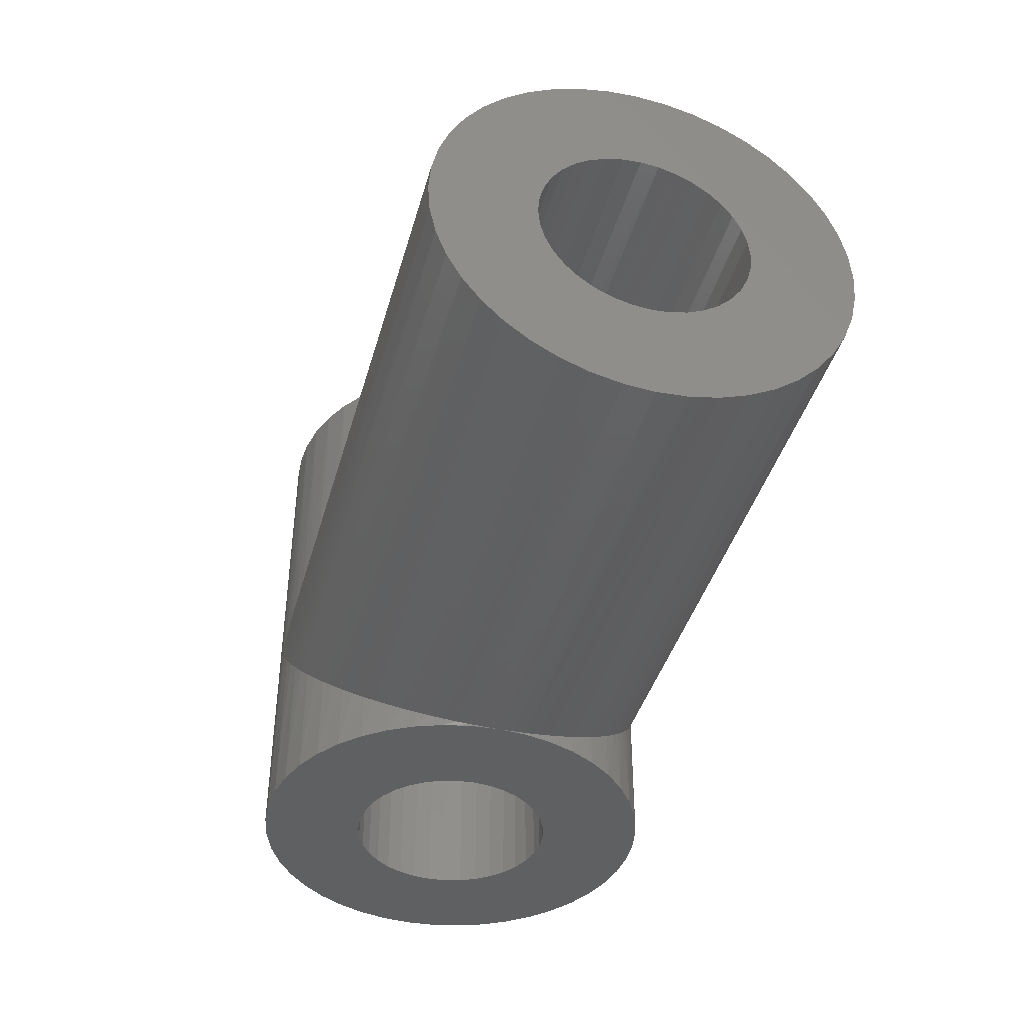
<metadata>
{"format":"stl","ext":"stl","renderer":"f3d","projection":"perspective","resolution":1024,"background":"white","views":[{"elev":-41.4,"azim":-105.4,"up":"+Z"}]}
</metadata>
<code>
# stl→obj: 458 verts, 826 faces
v 18.18 4.974 15
v 15.54 3.508 15
v 18.4 4.5 15
v 15.95 2.756 15
v 18.7 4.072 15
v 16.47 2.071 15
v 19.07 3.702 15
v 17.07 1.466 15
v 19.5 3.402 15
v 17.76 0.9525 15
v 18.51 0.5422 15
v 19.97 3.181 15
v 19.31 0.243 15
v 20.48 3.046 15
v 20.15 0.06107 15
v 21 3 15
v 21 0 15
v 21.52 3.046 15
v 21.85 0.06107 15
v 22.03 3.181 15
v 18.4 7.5 15
v 15.54 8.492 15
v 18.18 7.026 15
v 15.24 7.69 15
v 18.05 6.521 15
v 15.06 6.854 15
v 18 6 15
v 15 6 15
v 18.05 5.479 15
v 15.06 5.146 15
v 15.24 4.31 15
v 22.69 0.243 15
v 23.49 0.5422 15
v 22.5 3.402 15
v 24.24 0.9525 15
v 22.93 3.702 15
v 24.93 1.466 15
v 23.3 4.072 15
v 25.53 2.071 15
v 23.6 4.5 15
v 26.05 2.756 15
v 26.46 3.508 15
v 23.82 4.974 15
v 26.76 4.31 15
v 23.95 5.479 15
v 26.94 5.146 15
v 24 6 15
v 27 6 15
v 23.95 6.521 15
v 26.94 6.854 15
v 23.82 7.026 15
v 19.97 8.819 15
v 18.51 11.46 15
v 19.5 8.598 15
v 17.76 11.05 15
v 19.07 8.298 15
v 17.07 10.53 15
v 18.7 7.928 15
v 16.47 9.929 15
v 15.95 9.244 15
v 22.5 8.598 15
v 23.49 11.46 15
v 22.03 8.819 15
v 22.69 11.76 15
v 21.52 8.954 15
v 21.85 11.94 15
v 21 9 15
v 21 12 15
v 20.48 8.954 15
v 20.15 11.94 15
v 19.31 11.76 15
v 26.76 7.69 15
v 26.46 8.492 15
v 23.6 7.5 15
v 26.05 9.244 15
v 23.3 7.928 15
v 25.53 9.929 15
v 22.93 8.298 15
v 24.93 10.53 15
v 24.24 11.05 15
v 19.97 3.181 8.674e-16
v 18.51 0.5422 8.674e-16
v 19.5 3.402 8.674e-16
v 17.76 0.9525 8.674e-16
v 19.07 3.702 8.674e-16
v 17.07 1.466 8.674e-16
v 18.7 4.072 8.674e-16
v 16.47 2.071 8.674e-16
v 18.4 4.5 8.674e-16
v 22.5 3.402 8.674e-16
v 23.49 0.5422 8.674e-16
v 22.03 3.181 8.674e-16
v 22.69 0.243 8.674e-16
v 21.52 3.046 8.674e-16
v 21.85 0.06107 8.674e-16
v 21 3 8.674e-16
v 21 0 8.674e-16
v 20.48 3.046 8.674e-16
v 20.15 0.06107 8.674e-16
v 19.31 0.243 8.674e-16
v 22.03 8.819 8.674e-16
v 23.49 11.46 8.674e-16
v 22.5 8.598 8.674e-16
v 24.24 11.05 8.674e-16
v 22.93 8.298 8.674e-16
v 24.93 10.53 8.674e-16
v 23.3 7.928 8.674e-16
v 25.53 9.929 8.674e-16
v 23.6 7.5 8.674e-16
v 19.5 8.598 8.674e-16
v 18.51 11.46 8.674e-16
v 19.97 8.819 8.674e-16
v 19.31 11.76 8.674e-16
v 20.48 8.954 8.674e-16
v 20.15 11.94 8.674e-16
v 21 9 8.674e-16
v 21 12 8.674e-16
v 21.52 8.954 8.674e-16
v 21.85 11.94 8.674e-16
v 22.69 11.76 8.674e-16
v 15.95 2.756 8.674e-16
v 15.54 3.508 8.674e-16
v 18.18 4.974 8.674e-16
v 15.24 4.31 8.674e-16
v 18.05 5.479 8.674e-16
v 15.06 5.146 8.674e-16
v 18 6 8.674e-16
v 15 6 8.674e-16
v 18.05 6.521 8.674e-16
v 15.06 6.854 8.674e-16
v 18.18 7.026 8.674e-16
v 23.82 4.974 8.674e-16
v 26.46 3.508 8.674e-16
v 23.6 4.5 8.674e-16
v 26.05 2.756 8.674e-16
v 23.3 4.072 8.674e-16
v 25.53 2.071 8.674e-16
v 22.93 3.702 8.674e-16
v 24.93 1.466 8.674e-16
v 24.24 0.9525 8.674e-16
v 15.24 7.69 8.674e-16
v 15.54 8.492 8.674e-16
v 18.4 7.5 8.674e-16
v 15.95 9.244 8.674e-16
v 18.7 7.928 8.674e-16
v 16.47 9.929 8.674e-16
v 19.07 8.298 8.674e-16
v 17.07 10.53 8.674e-16
v 17.76 11.05 8.674e-16
v 26.05 9.244 8.674e-16
v 26.46 8.492 8.674e-16
v 23.82 7.026 8.674e-16
v 26.76 7.69 8.674e-16
v 23.95 6.521 8.674e-16
v 26.94 6.854 8.674e-16
v 24 6 8.674e-16
v 27 6 8.674e-16
v 23.95 5.479 8.674e-16
v 26.94 5.146 8.674e-16
v 26.76 4.31 8.674e-16
v 21 12 -8.674e-16
v 20.15 11.94 -8.674e-16
v 20.15 11.94 5.146
v 19.31 11.76 -8.674e-16
v 18.51 11.46 -8.674e-16
v 18.51 11.46 3.508
v 18.9 11.62 3.903
v 19.31 11.76 4.31
v 19.72 11.86 4.725
v 17.76 11.05 -8.674e-16
v 17.07 10.53 -8.674e-16
v 17.07 10.53 2.071
v 17.4 10.8 2.404
v 17.76 11.05 2.756
v 18.12 11.27 3.125
v 16.47 9.929 -8.674e-16
v 15.95 9.244 -8.674e-16
v 15.95 9.244 0.9525
v 16.2 9.596 1.197
v 16.47 9.929 1.466
v 16.76 10.24 1.757
v 15.54 8.492 -8.674e-16
v 15.24 7.69 -8.674e-16
v 15.24 7.69 0.243
v 15.38 8.097 0.3783
v 15.54 8.492 0.5422
v 15.73 8.875 0.7339
v 15 6 -8.674e-16
v 15.02 6.428 0.01529
v 15.06 6.854 -8.674e-16
v 15.06 6.854 0.06107
v 15.14 7.275 0.1371
v 15.06 5.146 -8.674e-16
v 15.02 5.572 0.01529
v 15.06 5.146 0.06107
v 15.14 4.725 0.1371
v 15.24 4.31 -8.674e-16
v 15.24 4.31 0.243
v 15.38 3.903 0.3783
v 15.54 3.508 -8.674e-16
v 15.54 3.508 0.5422
v 15.73 3.125 0.7339
v 15.95 2.756 -8.674e-16
v 15.95 2.756 0.9525
v 16.2 2.404 1.197
v 16.47 2.071 -8.674e-16
v 16.47 2.071 1.466
v 16.76 1.757 1.757
v 17.07 1.466 -8.674e-16
v 17.07 1.466 2.071
v 17.4 1.197 2.404
v 17.76 0.9525 -8.674e-16
v 17.76 0.9525 2.756
v 18.12 0.7339 3.125
v 18.51 0.5422 -8.674e-16
v 18.51 0.5422 3.508
v 18.9 0.3783 3.903
v 19.31 0.243 -8.674e-16
v 19.31 0.243 4.31
v 19.72 0.1371 4.725
v 20.15 0.06107 -8.674e-16
v 20.15 0.06107 5.146
v 20.15 0.06107 6.854
v 19.31 0.243 7.69
v 19.72 0.1371 7.275
v 17.76 0.9525 9.244
v 18.12 0.7339 8.875
v 18.51 0.5422 8.492
v 18.9 0.3783 8.097
v 16.47 2.071 10.53
v 16.76 1.757 10.24
v 17.07 1.466 9.929
v 17.4 1.197 9.596
v 15.54 3.508 11.46
v 15.73 3.125 11.27
v 15.95 2.756 11.05
v 16.2 2.404 10.8
v 15.06 5.146 11.94
v 15.14 4.725 11.86
v 15.24 4.31 11.76
v 15.38 3.903 11.62
v 15.02 6.428 11.98
v 15 6 12
v 15.02 5.572 11.98
v 15.14 7.275 11.86
v 15.06 6.854 11.94
v 15.38 8.097 11.62
v 15.24 7.69 11.76
v 15.73 8.875 11.27
v 15.54 8.492 11.46
v 16.2 9.596 10.8
v 15.95 9.244 11.05
v 16.76 10.24 10.24
v 16.47 9.929 10.53
v 17.4 10.8 9.596
v 17.07 10.53 9.929
v 18.12 11.27 8.875
v 17.76 11.05 9.244
v 18.9 11.62 8.097
v 18.51 11.46 8.492
v 19.72 11.86 7.275
v 19.31 11.76 7.69
v 20.57 0.01529 6.428
v 21 0 6
v 20.57 11.98 5.572
v 21 12 6
v 21.85 11.94 -8.674e-16
v 20.57 0.01529 5.572
v 21 0 -8.674e-16
v 21.85 0.06107 -8.674e-16
v 22.69 0.243 -8.674e-16
v 23.49 0.5422 -8.674e-16
v 24.24 0.9525 -8.674e-16
v 24.93 1.466 -8.674e-16
v 25.53 2.071 -8.674e-16
v 26.05 2.756 -8.674e-16
v 26.46 3.508 -8.674e-16
v 26.76 4.31 -8.674e-16
v 26.94 5.146 -8.674e-16
v 27 6 -8.674e-16
v 26.94 6.854 -8.674e-16
v 26.76 7.69 -8.674e-16
v 26.46 8.492 -8.674e-16
v 26.05 9.244 -8.674e-16
v 25.53 9.929 -8.674e-16
v 24.93 10.53 -8.674e-16
v 24.24 11.05 -8.674e-16
v 23.49 11.46 -8.674e-16
v 22.69 11.76 -8.674e-16
v 20.57 11.98 6.428
v 20.15 11.94 6.854
v 0 6.854 11.94
v 0 7.69 0.243
v 0 6.854 0.06107
v 0 8.492 0.5422
v 0 9.244 0.9525
v 0 9.929 1.466
v 0 10.53 2.071
v 0 11.05 2.756
v 0 11.46 3.508
v 0 11.76 4.31
v 0 11.94 5.146
v 0 12 6
v 0 11.94 6.854
v 0 11.76 7.69
v 0 11.46 8.492
v 0 11.05 9.244
v 0 10.53 9.929
v 0 9.929 10.53
v 0 9.244 11.05
v 0 8.492 11.46
v 0 7.69 11.76
v 0 6 12
v 0 5.146 11.94
v 0 4.31 11.76
v 0 3.508 11.46
v 0 2.756 11.05
v 0 2.071 10.53
v 0 1.466 9.929
v 0 0.9525 9.244
v 0 0.5422 8.492
v 0 0.243 7.69
v 0 0.06107 6.854
v 0 0 6
v 0 0.06107 5.146
v 0 0.243 4.31
v 0 0.5422 3.508
v 0 0.9525 2.756
v 0 1.466 2.071
v 0 2.071 1.466
v 0 2.756 0.9525
v 0 3.508 0.5422
v 0 4.31 0.243
v 0 5.146 0.06107
v 0 6 0
v 15 6 0
v 15.02 6.521 8.954
v 0 6.521 8.954
v 15.05 6.809 8.889
v 0 7.026 8.819
v 15.09 7.026 8.819
v 15.14 7.267 8.719
v 0 7.5 8.598
v 15.19 7.5 8.598
v 15.22 7.596 8.54
v 0 7.928 8.298
v 15.32 7.928 8.298
v 15.39 8.121 8.122
v 0 8.298 7.928
v 15.46 8.298 7.928
v 15.48 8.354 7.854
v 0 8.598 7.5
v 15.54 8.483 7.684
v 0 8.819 7.026
v 15.65 8.719 7.268
v 15.59 8.598 7.5
v 0 8.954 6.521
v 15.75 8.897 6.778
v 15.7 8.819 7.026
v 0 9 6
v 15.8 8.989 6.26
v 15.78 8.954 6.521
v 0 8.954 5.479
v 15.8 8.989 5.739
v 15.8 9 6
v 0 8.819 4.974
v 15.75 8.897 5.222
v 15.78 8.954 5.479
v 15.54 8.482 4.315
v 15.59 8.598 4.5
v 0 8.598 4.5
v 15.65 8.719 4.732
v 15.7 8.819 4.974
v 0 8.298 4.072
v 0 7.928 3.702
v 15.32 7.928 3.702
v 15.39 8.122 3.879
v 15.46 8.295 4.074
v 15.48 8.355 4.141
v 0 7.5 3.402
v 0 7.026 3.181
v 15.09 7.026 3.181
v 15.14 7.269 3.282
v 15.19 7.498 3.406
v 15.22 7.596 3.46
v 15 6.007 3
v 15.01 6.265 3.012
v 0 6.521 3.046
v 15.02 6.521 3.046
v 15.05 6.809 3.111
v 15 6 3
v 0 6 3
v 15.01 5.739 3.011
v 0 5.479 3.046
v 15.02 5.479 3.046
v 15.05 5.205 3.107
v 0 4.974 3.181
v 15.09 4.974 3.181
v 15.14 4.732 3.281
v 0 4.5 3.402
v 15.19 4.5 3.402
v 15.21 4.417 3.451
v 0 4.072 3.702
v 15.32 4.072 3.702
v 15.39 3.879 3.878
v 0 3.702 4.072
v 15.46 3.702 4.072
v 15.48 3.658 4.129
v 0 3.402 4.5
v 15.54 3.523 4.308
v 0 3.181 4.974
v 15.65 3.282 4.731
v 15.59 3.402 4.5
v 0 3.046 5.479
v 15.75 3.102 5.223
v 15.7 3.181 4.974
v 0 3 6
v 15.8 3.011 5.738
v 15.78 3.046 5.479
v 0 3.046 6.521
v 15.8 3.011 6.262
v 15.8 3 6
v 0 3.181 7.026
v 15.75 3.102 6.777
v 15.78 3.046 6.521
v 0 3.402 7.5
v 15.65 3.281 7.269
v 15.7 3.181 7.026
v 0 3.702 7.928
v 15.46 3.704 7.926
v 15.48 3.658 7.875
v 15.54 3.523 7.692
v 15.59 3.402 7.5
v 0 4.072 8.298
v 0 4.5 8.598
v 15.19 4.502 8.594
v 15.21 4.417 8.549
v 15.32 4.072 8.298
v 15.39 3.879 8.121
v 0 4.974 8.819
v 0 5.479 8.954
v 15.02 5.479 8.954
v 15.05 5.205 8.893
v 15.09 4.974 8.819
v 15.14 4.731 8.718
v 15.01 6.265 8.988
v 15 6.007 9
v 0 6 9
v 15 6 9
v 15.01 5.737 8.988
v 15.32 4.057 5.689
v 15.01 5.602 5.947
v 15.11 4.851 5.851
v 15.51 3.59 5.911
v 15 6.136 6.006
v 15.11 7.155 6.148
v 15.33 7.949 6.307
v 15.51 8.419 6.085
f 1 2 3
f 3 2 4
f 3 4 5
f 5 4 6
f 5 6 7
f 7 6 8
f 7 8 9
f 8 10 9
f 9 10 11
f 9 11 12
f 12 11 13
f 12 13 14
f 14 13 15
f 14 15 16
f 16 15 17
f 16 17 18
f 18 17 19
f 18 19 20
f 21 22 23
f 23 22 24
f 23 24 25
f 25 24 26
f 25 26 27
f 27 26 28
f 27 28 29
f 29 28 30
f 29 30 1
f 1 30 31
f 1 31 2
f 19 32 20
f 20 32 33
f 20 33 34
f 34 33 35
f 34 35 36
f 36 35 37
f 36 37 38
f 38 37 39
f 38 39 40
f 39 41 40
f 40 41 42
f 40 42 43
f 43 42 44
f 43 44 45
f 45 44 46
f 45 46 47
f 47 46 48
f 47 48 49
f 49 48 50
f 49 50 51
f 52 53 54
f 54 53 55
f 54 55 56
f 56 55 57
f 56 57 58
f 58 57 59
f 58 59 21
f 21 59 60
f 21 60 22
f 61 62 63
f 63 62 64
f 63 64 65
f 65 64 66
f 65 66 67
f 67 66 68
f 67 68 69
f 69 68 70
f 69 70 52
f 52 70 71
f 52 71 53
f 50 72 51
f 51 72 73
f 51 73 74
f 74 73 75
f 74 75 76
f 76 75 77
f 76 77 78
f 78 77 79
f 78 79 61
f 61 79 80
f 61 80 62
f 81 82 83
f 83 82 84
f 83 84 85
f 85 84 86
f 85 86 87
f 87 86 88
f 87 88 89
f 90 91 92
f 92 91 93
f 92 93 94
f 94 93 95
f 94 95 96
f 96 95 97
f 96 97 98
f 98 97 99
f 98 99 81
f 81 99 100
f 81 100 82
f 101 102 103
f 103 102 104
f 103 104 105
f 105 104 106
f 105 106 107
f 107 106 108
f 107 108 109
f 110 111 112
f 112 111 113
f 112 113 114
f 114 113 115
f 114 115 116
f 116 115 117
f 116 117 118
f 118 117 119
f 118 119 101
f 101 119 120
f 101 120 102
f 88 121 89
f 89 121 122
f 89 122 123
f 123 122 124
f 123 124 125
f 125 124 126
f 125 126 127
f 127 126 128
f 127 128 129
f 129 128 130
f 129 130 131
f 132 133 134
f 134 133 135
f 134 135 136
f 136 135 137
f 136 137 138
f 138 137 139
f 138 139 90
f 90 139 140
f 90 140 91
f 130 141 131
f 131 141 142
f 131 142 143
f 143 142 144
f 143 144 145
f 145 144 146
f 145 146 147
f 147 146 148
f 147 148 110
f 110 148 149
f 110 149 111
f 108 150 109
f 109 150 151
f 109 151 152
f 152 151 153
f 152 153 154
f 154 153 155
f 154 155 156
f 156 155 157
f 156 157 158
f 158 157 159
f 158 159 132
f 132 159 160
f 132 160 133
f 161 162 163
f 164 165 166
f 166 167 164
f 164 167 168
f 164 168 162
f 162 168 169
f 162 169 163
f 170 171 172
f 172 173 170
f 170 173 174
f 170 174 165
f 165 174 175
f 165 175 166
f 176 177 178
f 178 179 176
f 176 179 180
f 176 180 171
f 171 180 181
f 171 181 172
f 182 183 184
f 184 185 182
f 182 185 186
f 182 186 177
f 177 186 187
f 177 187 178
f 188 189 190
f 190 189 191
f 190 191 183
f 183 191 192
f 183 192 184
f 188 193 194
f 194 193 195
f 195 193 196
f 196 193 197
f 196 197 198
f 198 197 199
f 199 197 200
f 199 200 201
f 201 200 202
f 202 200 203
f 202 203 204
f 204 203 205
f 205 203 206
f 205 206 207
f 207 206 208
f 208 206 209
f 208 209 210
f 210 209 211
f 211 209 212
f 211 212 213
f 213 212 214
f 214 212 215
f 214 215 216
f 216 215 217
f 217 215 218
f 217 218 219
f 219 218 220
f 220 218 221
f 220 221 222
f 17 15 223
f 13 224 15
f 15 224 225
f 15 225 223
f 11 10 226
f 226 227 11
f 11 227 228
f 11 228 13
f 13 228 229
f 13 229 224
f 8 6 230
f 230 231 8
f 8 231 232
f 8 232 10
f 10 232 233
f 10 233 226
f 4 2 234
f 234 235 4
f 4 235 236
f 4 236 6
f 6 236 237
f 6 237 230
f 31 30 238
f 238 239 31
f 31 239 240
f 31 240 2
f 2 240 241
f 2 241 234
f 26 242 28
f 28 242 243
f 28 243 30
f 30 243 244
f 30 244 238
f 24 245 26
f 26 245 246
f 26 246 242
f 22 247 24
f 24 247 248
f 24 248 245
f 60 249 22
f 22 249 250
f 22 250 247
f 59 251 60
f 60 251 252
f 60 252 249
f 57 253 59
f 59 253 254
f 59 254 251
f 55 255 57
f 57 255 256
f 57 256 253
f 53 257 55
f 55 257 258
f 55 258 255
f 71 259 53
f 53 259 260
f 53 260 257
f 70 261 71
f 71 261 262
f 71 262 259
f 223 263 17
f 17 263 264
f 17 264 19
f 163 265 161
f 161 265 266
f 161 266 267
f 222 221 268
f 268 221 269
f 268 269 264
f 264 269 270
f 264 270 19
f 19 270 271
f 19 271 32
f 32 271 272
f 32 272 33
f 33 272 273
f 33 273 35
f 35 273 274
f 35 274 37
f 37 274 275
f 37 275 39
f 39 275 276
f 39 276 41
f 41 276 277
f 41 277 42
f 42 277 278
f 42 278 44
f 44 278 279
f 44 279 46
f 46 279 280
f 46 280 48
f 48 280 281
f 48 281 50
f 50 281 282
f 50 282 72
f 72 282 283
f 72 283 73
f 73 283 284
f 73 284 75
f 75 284 285
f 75 285 77
f 77 285 286
f 77 286 79
f 79 286 287
f 79 287 80
f 80 287 288
f 80 288 62
f 62 288 289
f 62 289 64
f 64 289 267
f 64 267 66
f 66 267 266
f 66 266 68
f 68 266 290
f 68 290 70
f 70 290 291
f 70 291 261
f 27 127 25
f 25 127 129
f 25 129 23
f 23 129 131
f 23 131 21
f 21 131 143
f 21 143 58
f 58 143 145
f 58 145 56
f 56 145 147
f 56 147 54
f 54 147 110
f 54 110 52
f 52 110 112
f 52 112 69
f 69 112 114
f 69 114 67
f 67 114 116
f 67 116 65
f 65 116 118
f 65 118 63
f 63 118 101
f 63 101 61
f 61 101 103
f 61 103 78
f 78 103 105
f 78 105 76
f 76 105 107
f 76 107 74
f 74 107 109
f 74 109 51
f 51 109 152
f 51 152 49
f 49 152 154
f 49 154 47
f 47 154 156
f 47 156 45
f 45 156 158
f 45 158 43
f 43 158 132
f 43 132 40
f 40 132 134
f 40 134 38
f 38 134 136
f 38 136 36
f 36 136 138
f 36 138 34
f 34 138 90
f 34 90 20
f 20 90 92
f 20 92 18
f 18 92 94
f 18 94 16
f 16 94 96
f 16 96 14
f 14 96 98
f 14 98 12
f 12 98 81
f 12 81 9
f 9 81 83
f 9 83 7
f 7 83 85
f 7 85 5
f 5 85 87
f 5 87 3
f 3 87 89
f 3 89 1
f 1 89 123
f 1 123 29
f 29 123 125
f 29 125 27
f 27 125 127
f 242 246 292
f 293 184 192
f 293 192 294
f 184 293 185
f 185 293 295
f 185 295 186
f 186 295 187
f 187 295 296
f 187 296 178
f 178 296 179
f 179 296 297
f 179 297 180
f 180 297 181
f 181 297 298
f 181 298 172
f 172 298 173
f 173 298 299
f 173 299 174
f 174 299 175
f 175 299 300
f 175 300 166
f 166 300 167
f 167 300 301
f 167 301 168
f 168 301 169
f 169 301 302
f 169 302 163
f 163 302 265
f 265 302 303
f 265 303 266
f 304 305 262
f 262 261 304
f 304 261 291
f 304 291 303
f 303 291 290
f 303 290 266
f 306 307 258
f 258 257 306
f 306 257 260
f 306 260 305
f 305 260 259
f 305 259 262
f 308 309 254
f 254 253 308
f 308 253 256
f 308 256 307
f 307 256 255
f 307 255 258
f 310 311 250
f 250 249 310
f 310 249 252
f 310 252 309
f 309 252 251
f 309 251 254
f 292 246 312
f 246 245 312
f 312 245 248
f 312 248 311
f 311 248 247
f 311 247 250
f 242 292 243
f 243 292 313
f 243 313 244
f 244 313 314
f 244 314 238
f 238 314 239
f 239 314 315
f 239 315 240
f 240 315 241
f 241 315 316
f 241 316 234
f 234 316 235
f 235 316 317
f 235 317 236
f 236 317 237
f 237 317 318
f 237 318 230
f 230 318 231
f 231 318 319
f 231 319 232
f 232 319 233
f 233 319 320
f 233 320 226
f 226 320 227
f 227 320 321
f 227 321 228
f 228 321 229
f 229 321 322
f 229 322 224
f 224 322 225
f 225 322 323
f 225 323 223
f 223 323 263
f 263 323 324
f 263 324 264
f 325 326 219
f 219 220 325
f 325 220 222
f 325 222 324
f 324 222 268
f 324 268 264
f 327 328 213
f 213 214 327
f 327 214 216
f 327 216 326
f 326 216 217
f 326 217 219
f 329 330 207
f 207 208 329
f 329 208 210
f 329 210 328
f 328 210 211
f 328 211 213
f 331 332 201
f 201 202 331
f 331 202 204
f 331 204 330
f 330 204 205
f 330 205 207
f 333 334 195
f 195 196 333
f 333 196 198
f 333 198 332
f 332 198 199
f 332 199 201
f 192 191 294
f 294 191 189
f 294 189 335
f 335 189 336
f 335 336 334
f 334 336 194
f 334 194 195
f 337 338 339
f 339 338 340
f 339 340 341
f 341 340 342
f 342 340 343
f 342 343 344
f 344 343 345
f 345 343 346
f 345 346 347
f 347 346 348
f 348 346 349
f 348 349 350
f 350 349 351
f 351 349 352
f 351 352 353
f 354 355 352
f 352 355 356
f 352 356 353
f 357 358 354
f 354 358 359
f 354 359 355
f 360 361 357
f 357 361 362
f 357 362 358
f 363 364 360
f 360 364 365
f 360 365 361
f 366 367 363
f 363 367 368
f 363 368 364
f 369 370 371
f 371 370 372
f 371 372 366
f 366 372 373
f 366 373 367
f 374 375 376
f 376 377 374
f 374 377 378
f 374 378 371
f 371 378 379
f 371 379 369
f 380 381 382
f 382 383 380
f 380 383 384
f 380 384 375
f 375 384 385
f 375 385 376
f 386 387 388
f 388 387 389
f 388 389 381
f 381 389 390
f 381 390 382
f 386 388 391
f 391 388 392
f 391 392 393
f 393 392 394
f 393 394 395
f 395 394 396
f 396 394 397
f 396 397 398
f 398 397 399
f 399 397 400
f 399 400 401
f 401 400 402
f 402 400 403
f 402 403 404
f 404 403 405
f 405 403 406
f 405 406 407
f 407 406 408
f 408 406 409
f 408 409 410
f 411 412 409
f 409 412 413
f 409 413 410
f 414 415 411
f 411 415 416
f 411 416 412
f 417 418 414
f 414 418 419
f 414 419 415
f 420 421 417
f 417 421 422
f 417 422 418
f 423 424 420
f 420 424 425
f 420 425 421
f 426 427 423
f 423 427 428
f 423 428 424
f 429 430 426
f 426 430 431
f 431 432 426
f 426 432 433
f 426 433 427
f 434 435 436
f 436 437 434
f 434 437 438
f 434 438 429
f 429 438 439
f 429 439 430
f 440 441 442
f 442 443 440
f 440 443 444
f 440 444 435
f 435 444 445
f 435 445 436
f 337 446 338
f 338 446 447
f 338 447 448
f 448 447 449
f 448 449 441
f 441 449 450
f 441 450 442
f 435 316 440
f 440 316 315
f 440 315 441
f 441 315 314
f 441 314 448
f 448 314 313
f 448 313 338
f 338 313 292
f 338 292 340
f 352 306 354
f 354 306 305
f 354 305 357
f 357 305 304
f 357 304 360
f 360 304 303
f 360 303 363
f 363 303 302
f 363 302 366
f 423 321 426
f 426 321 320
f 426 320 429
f 429 320 319
f 429 319 434
f 434 319 318
f 434 318 435
f 435 318 317
f 435 317 316
f 397 332 400
f 400 332 331
f 400 331 403
f 403 331 330
f 403 330 406
f 406 330 329
f 406 329 409
f 329 328 409
f 409 328 327
f 409 327 411
f 411 327 326
f 411 326 414
f 414 326 325
f 414 325 417
f 417 325 324
f 417 324 420
f 420 324 323
f 420 323 423
f 423 323 322
f 423 322 321
f 380 295 381
f 381 295 293
f 381 293 388
f 388 293 294
f 388 294 392
f 392 294 335
f 392 335 394
f 394 335 334
f 394 334 397
f 397 334 333
f 397 333 332
f 292 312 340
f 340 312 311
f 340 311 343
f 343 311 310
f 343 310 346
f 346 310 309
f 346 309 349
f 349 309 308
f 349 308 352
f 352 308 307
f 352 307 306
f 302 301 366
f 366 301 300
f 366 300 371
f 371 300 299
f 371 299 374
f 374 299 298
f 374 298 375
f 375 298 297
f 375 297 380
f 380 297 296
f 380 296 295
f 438 437 451
f 450 452 442
f 442 452 443
f 386 391 452
f 452 391 393
f 453 396 398
f 398 399 453
f 453 399 401
f 453 401 402
f 393 395 452
f 452 395 396
f 452 396 443
f 443 396 453
f 443 453 444
f 444 453 445
f 404 405 451
f 451 405 407
f 451 407 408
f 404 451 402
f 402 451 437
f 402 437 453
f 453 437 436
f 453 436 445
f 427 433 454
f 427 454 428
f 421 425 454
f 454 425 424
f 454 424 428
f 408 410 454
f 454 410 413
f 454 413 412
f 412 416 454
f 454 416 415
f 454 415 419
f 419 418 454
f 454 418 422
f 454 422 421
f 433 432 454
f 454 432 431
f 454 431 408
f 408 431 430
f 408 430 451
f 451 430 439
f 451 439 438
f 390 389 455
f 455 447 446
f 450 449 452
f 452 449 447
f 452 447 386
f 386 447 455
f 386 455 387
f 387 455 389
f 456 339 341
f 341 342 456
f 456 342 344
f 456 344 345
f 446 337 455
f 455 337 339
f 455 339 390
f 390 339 456
f 390 456 382
f 382 456 383
f 457 345 347
f 347 348 457
f 457 348 350
f 457 350 351
f 383 456 384
f 384 456 345
f 384 345 385
f 385 345 457
f 385 457 376
f 372 370 458
f 372 458 373
f 364 368 458
f 458 368 367
f 458 367 373
f 351 353 458
f 458 353 356
f 458 356 355
f 355 359 458
f 458 359 358
f 458 358 362
f 362 361 458
f 458 361 365
f 458 365 364
f 370 369 458
f 458 369 379
f 458 379 351
f 351 379 378
f 351 378 457
f 457 378 377
f 457 377 376

</code>
